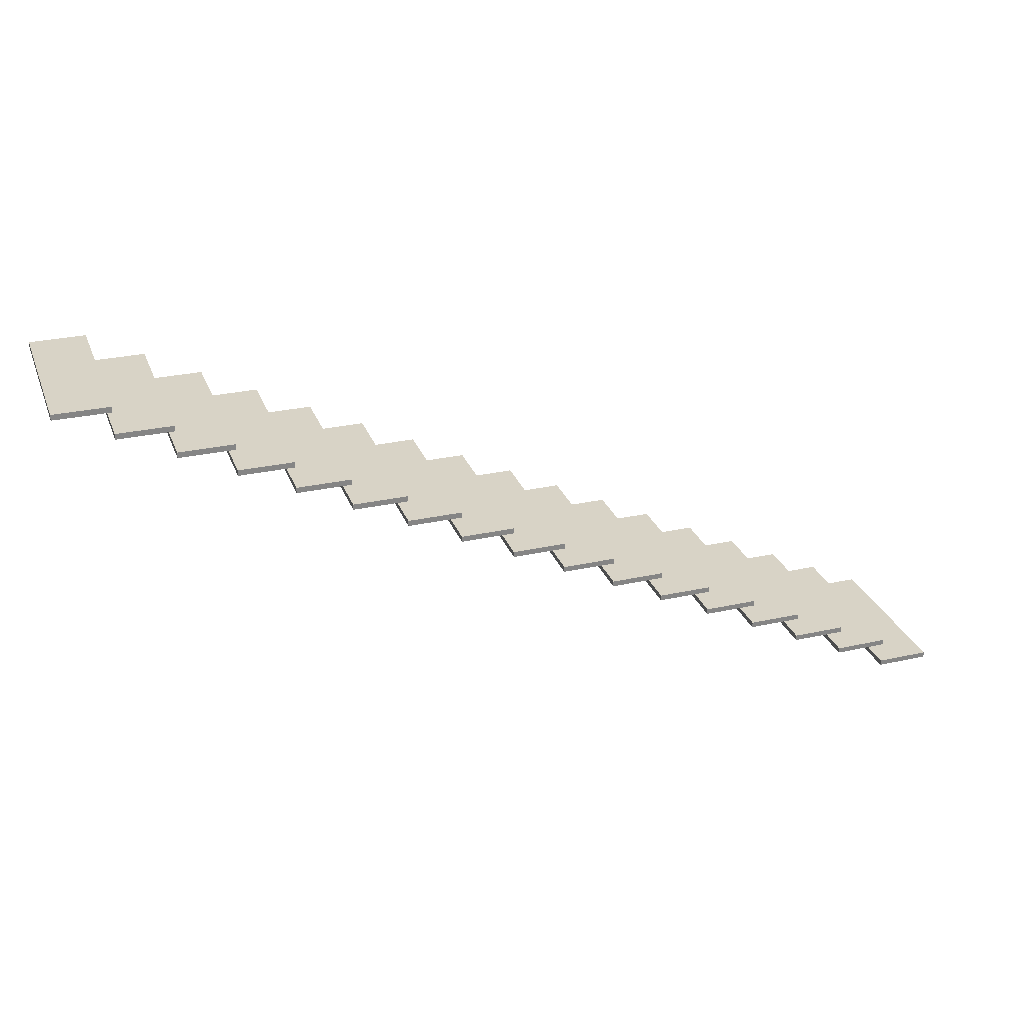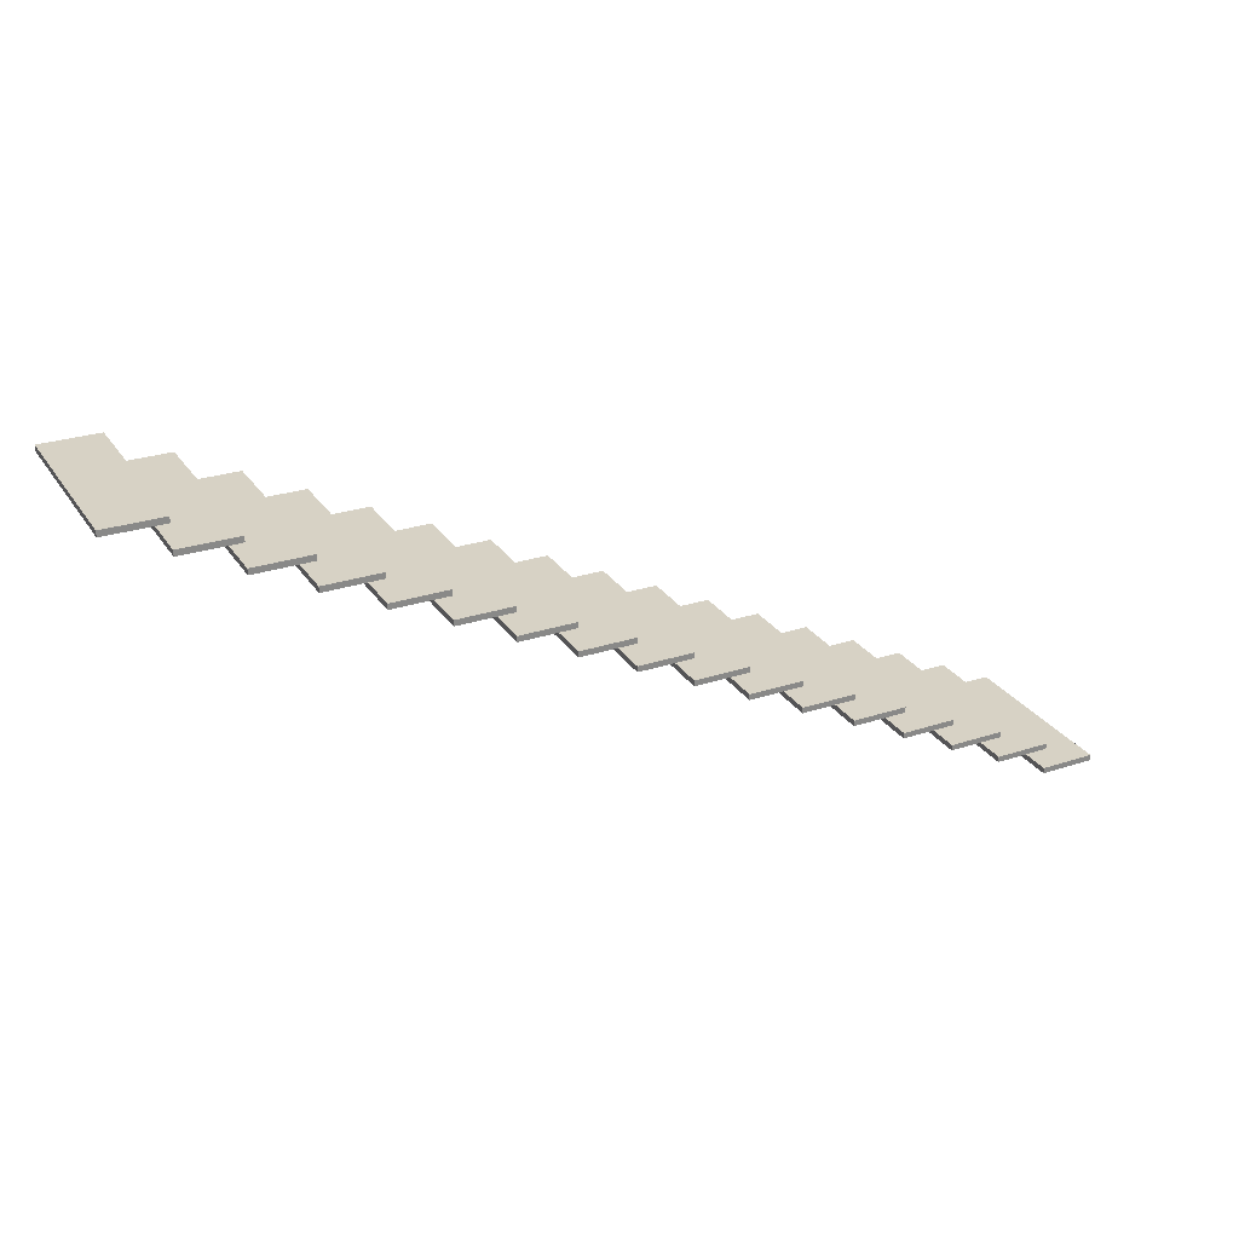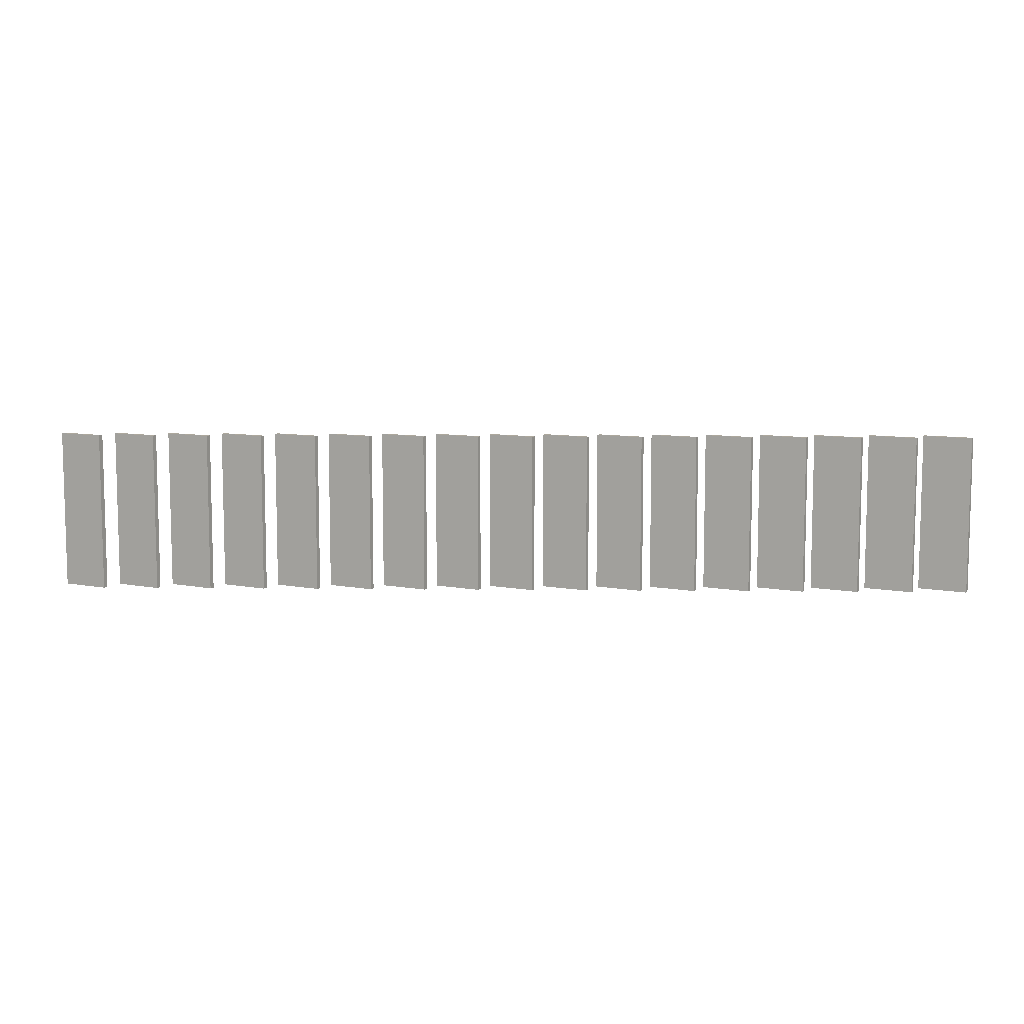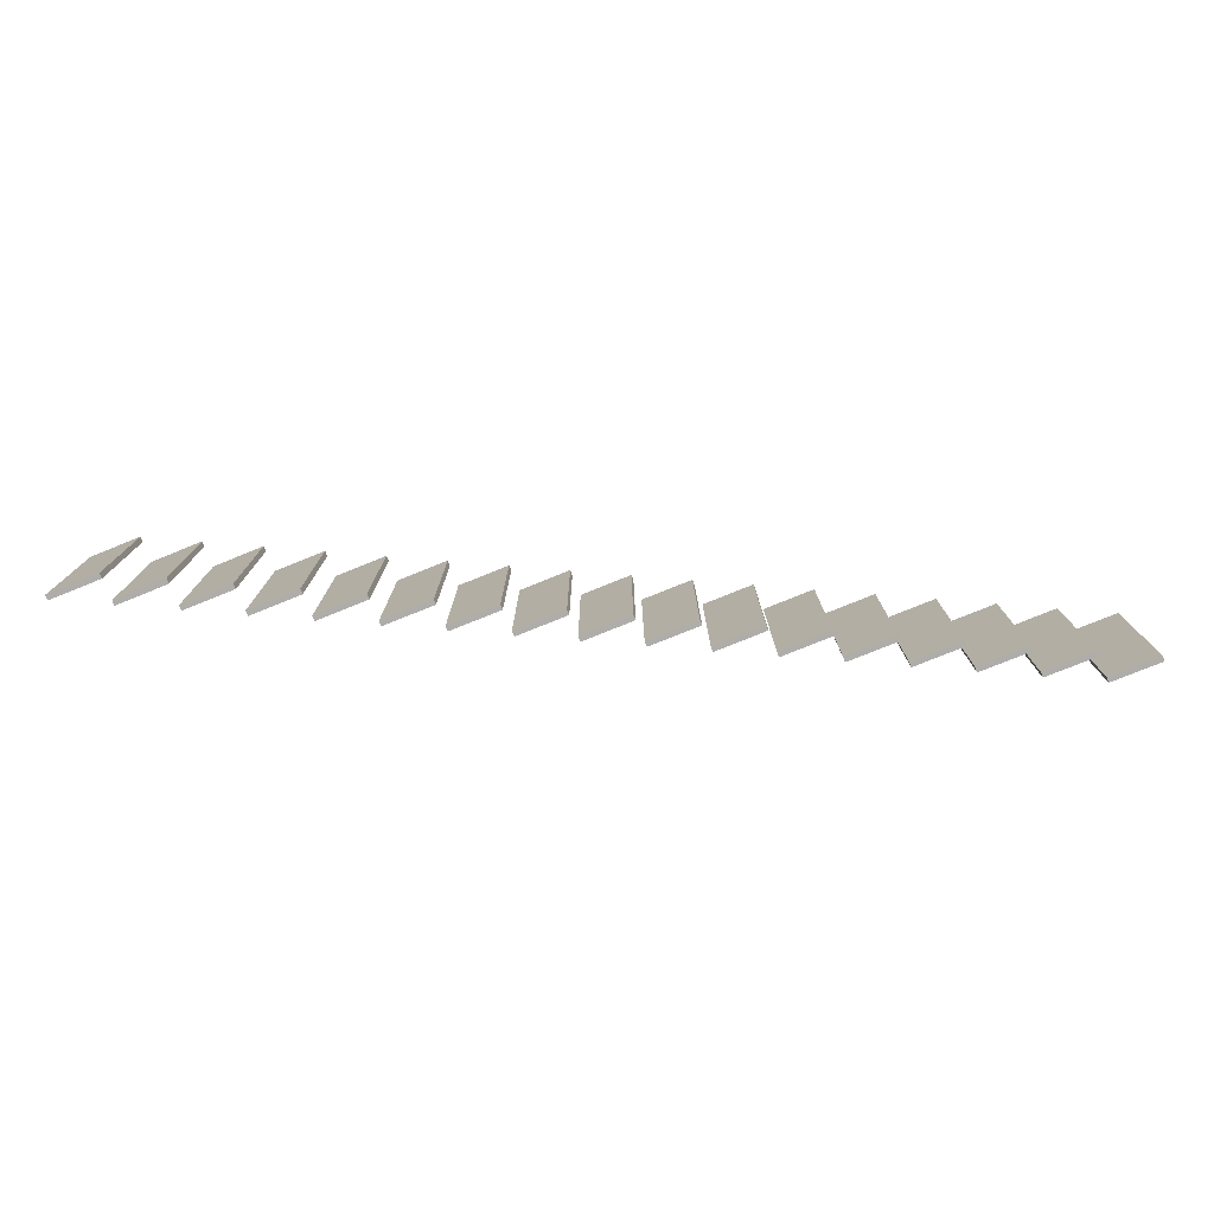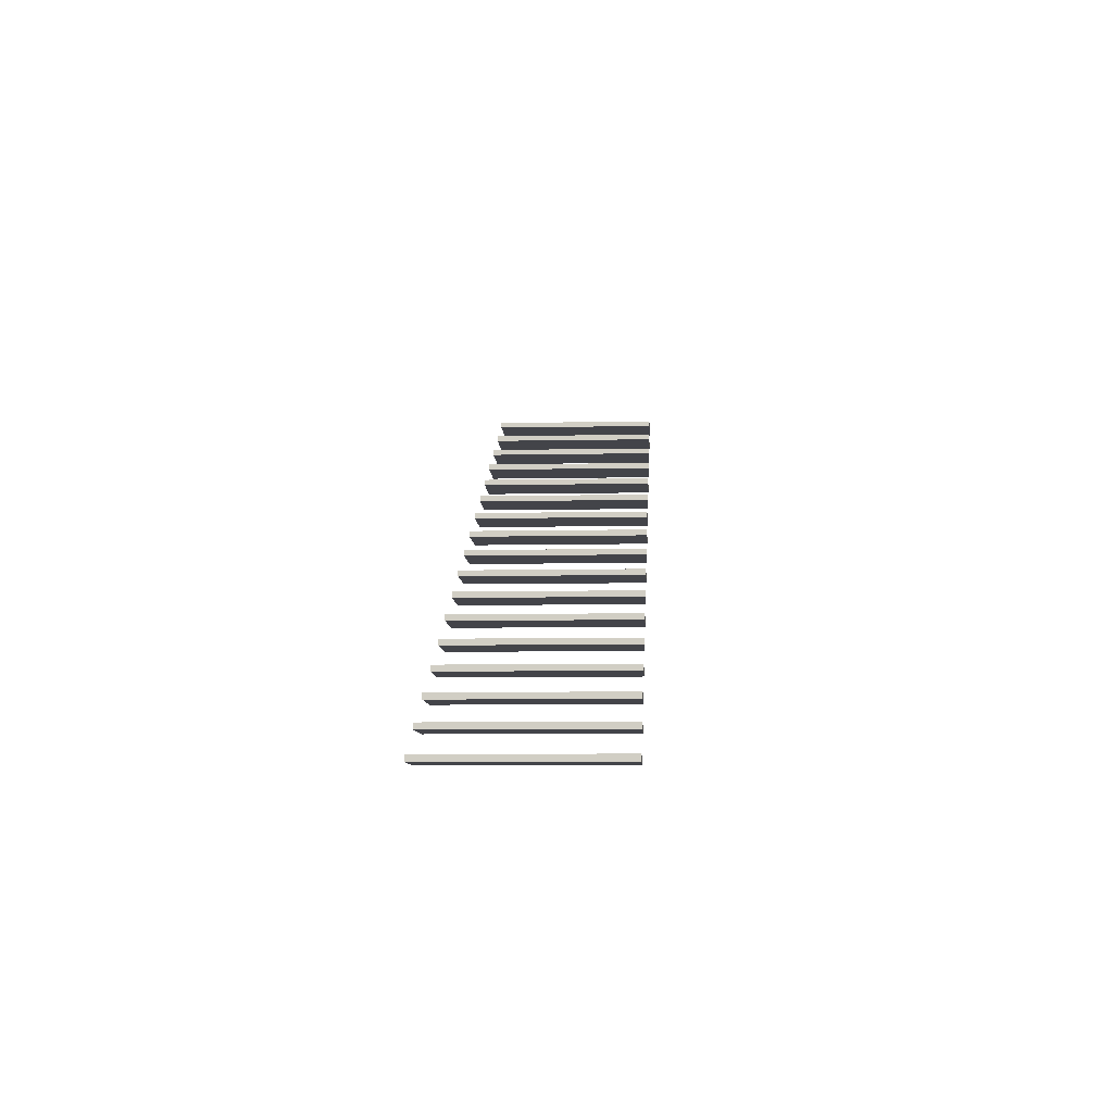
<metadata>
{"format":"obj","ext":"obj","renderer":"f3d","projection":"perspective","resolution":1024,"background":"white","views":[{"elev":28.1,"azim":161.4,"up":"+Y"},{"elev":27.5,"azim":153.2,"up":"+Y"},{"elev":8.4,"azim":-151.7,"up":"+Z"},{"elev":-77.1,"azim":-158.0,"up":"+Z"},{"elev":-8.5,"azim":-86.9,"up":"+Y"}]}
</metadata>
<code>
v 15.5 7.948 1.597
v 16.5 7.948 1.597
v 15.5 8.052 1.597
v 16.5 8.052 1.597
v 15.5 8.052 -1.597
v 16.5 8.052 -1.597
v 15.5 7.948 -1.597
v 16.5 7.948 -1.597
v 14.5 7.448 1.597
v 15.5 7.448 1.597
v 14.5 7.552 1.597
v 15.5 7.552 1.597
v 14.5 7.552 -1.597
v 15.5 7.552 -1.597
v 14.5 7.448 -1.597
v 15.5 7.448 -1.597
v 13.5 6.948 1.597
v 14.5 6.948 1.597
v 13.5 7.052 1.597
v 14.5 7.052 1.597
v 13.5 7.052 -1.597
v 14.5 7.052 -1.597
v 13.5 6.948 -1.597
v 14.5 6.948 -1.597
v 4.5 2.448 1.597
v 5.5 2.448 1.597
v 4.5 2.552 1.597
v 5.5 2.552 1.597
v 4.5 2.552 -1.597
v 5.5 2.552 -1.597
v 4.5 2.448 -1.597
v 5.5 2.448 -1.597
v 5.5 2.948 1.597
v 6.5 2.948 1.597
v 5.5 3.052 1.597
v 6.5 3.052 1.597
v 5.5 3.052 -1.597
v 6.5 3.052 -1.597
v 5.5 2.948 -1.597
v 6.5 2.948 -1.597
v 2.5 1.448 1.597
v 3.5 1.448 1.597
v 2.5 1.552 1.597
v 3.5 1.552 1.597
v 2.5 1.552 -1.597
v 3.5 1.552 -1.597
v 2.5 1.448 -1.597
v 3.5 1.448 -1.597
v 1.5 0.9483 1.597
v 2.5 0.9483 1.597
v 1.5 1.052 1.597
v 2.5 1.052 1.597
v 1.5 1.052 -1.597
v 2.5 1.052 -1.597
v 1.5 0.9483 -1.597
v 2.5 0.9483 -1.597
v 0.5 0.4483 1.597
v 1.5 0.4483 1.597
v 0.5 0.5517 1.597
v 1.5 0.5517 1.597
v 0.5 0.5517 -1.597
v 1.5 0.5517 -1.597
v 0.5 0.4483 -1.597
v 1.5 0.4483 -1.597
v 12.5 6.448 1.597
v 13.5 6.448 1.597
v 12.5 6.552 1.597
v 13.5 6.552 1.597
v 12.5 6.552 -1.597
v 13.5 6.552 -1.597
v 12.5 6.448 -1.597
v 13.5 6.448 -1.597
v 11.5 5.948 1.597
v 12.5 5.948 1.597
v 11.5 6.052 1.597
v 12.5 6.052 1.597
v 11.5 6.052 -1.597
v 12.5 6.052 -1.597
v 11.5 5.948 -1.597
v 12.5 5.948 -1.597
v 10.5 5.448 1.597
v 11.5 5.448 1.597
v 10.5 5.552 1.597
v 11.5 5.552 1.597
v 10.5 5.552 -1.597
v 11.5 5.552 -1.597
v 10.5 5.448 -1.597
v 11.5 5.448 -1.597
v 9.5 4.948 1.597
v 10.5 4.948 1.597
v 9.5 5.052 1.597
v 10.5 5.052 1.597
v 9.5 5.052 -1.597
v 10.5 5.052 -1.597
v 9.5 4.948 -1.597
v 10.5 4.948 -1.597
v 8.5 4.448 1.597
v 9.5 4.448 1.597
v 8.5 4.552 1.597
v 9.5 4.552 1.597
v 8.5 4.552 -1.597
v 9.5 4.552 -1.597
v 8.5 4.448 -1.597
v 9.5 4.448 -1.597
v 7.5 3.948 1.597
v 8.5 3.948 1.597
v 7.5 4.052 1.597
v 8.5 4.052 1.597
v 7.5 4.052 -1.597
v 8.5 4.052 -1.597
v 7.5 3.948 -1.597
v 8.5 3.948 -1.597
v 6.5 3.448 1.597
v 7.5 3.448 1.597
v 6.5 3.552 1.597
v 7.5 3.552 1.597
v 6.5 3.552 -1.597
v 7.5 3.552 -1.597
v 6.5 3.448 -1.597
v 7.5 3.448 -1.597
v 3.5 1.948 1.597
v 4.5 1.948 1.597
v 3.5 2.052 1.597
v 4.5 2.052 1.597
v 3.5 2.052 -1.597
v 4.5 2.052 -1.597
v 3.5 1.948 -1.597
v 4.5 1.948 -1.597
v -0.5 -0.05168 1.597
v 0.5 -0.05168 1.597
v -0.5 0.05168 1.597
v 0.5 0.05168 1.597
v -0.5 0.05168 -1.597
v 0.5 0.05168 -1.597
v -0.5 -0.05168 -1.597
v 0.5 -0.05168 -1.597
f 1 2 4 3
f 3 4 6 5
f 5 6 8 7
f 7 8 2 1
f 2 8 6 4
f 7 1 3 5
f 9 10 12 11
f 11 12 14 13
f 13 14 16 15
f 15 16 10 9
f 10 16 14 12
f 15 9 11 13
f 17 18 20 19
f 19 20 22 21
f 21 22 24 23
f 23 24 18 17
f 18 24 22 20
f 23 17 19 21
f 25 26 28 27
f 27 28 30 29
f 29 30 32 31
f 31 32 26 25
f 26 32 30 28
f 31 25 27 29
f 33 34 36 35
f 35 36 38 37
f 37 38 40 39
f 39 40 34 33
f 34 40 38 36
f 39 33 35 37
f 41 42 44 43
f 43 44 46 45
f 45 46 48 47
f 47 48 42 41
f 42 48 46 44
f 47 41 43 45
f 49 50 52 51
f 51 52 54 53
f 53 54 56 55
f 55 56 50 49
f 50 56 54 52
f 55 49 51 53
f 57 58 60 59
f 59 60 62 61
f 61 62 64 63
f 63 64 58 57
f 58 64 62 60
f 63 57 59 61
f 65 66 68 67
f 67 68 70 69
f 69 70 72 71
f 71 72 66 65
f 66 72 70 68
f 71 65 67 69
f 73 74 76 75
f 75 76 78 77
f 77 78 80 79
f 79 80 74 73
f 74 80 78 76
f 79 73 75 77
f 81 82 84 83
f 83 84 86 85
f 85 86 88 87
f 87 88 82 81
f 82 88 86 84
f 87 81 83 85
f 89 90 92 91
f 91 92 94 93
f 93 94 96 95
f 95 96 90 89
f 90 96 94 92
f 95 89 91 93
f 97 98 100 99
f 99 100 102 101
f 101 102 104 103
f 103 104 98 97
f 98 104 102 100
f 103 97 99 101
f 105 106 108 107
f 107 108 110 109
f 109 110 112 111
f 111 112 106 105
f 106 112 110 108
f 111 105 107 109
f 113 114 116 115
f 115 116 118 117
f 117 118 120 119
f 119 120 114 113
f 114 120 118 116
f 119 113 115 117
f 121 122 124 123
f 123 124 126 125
f 125 126 128 127
f 127 128 122 121
f 122 128 126 124
f 127 121 123 125
f 129 130 132 131
f 131 132 134 133
f 133 134 136 135
f 135 136 130 129
f 130 136 134 132
f 135 129 131 133

</code>
